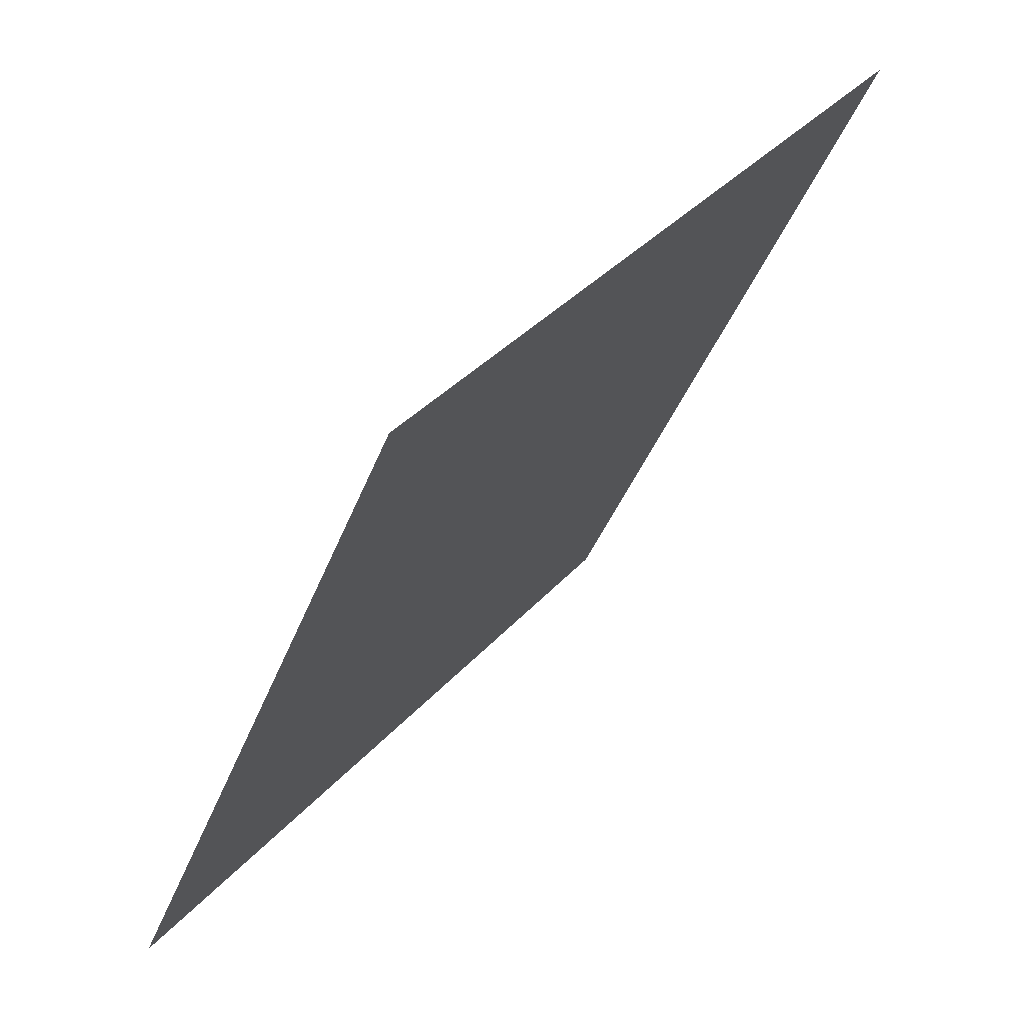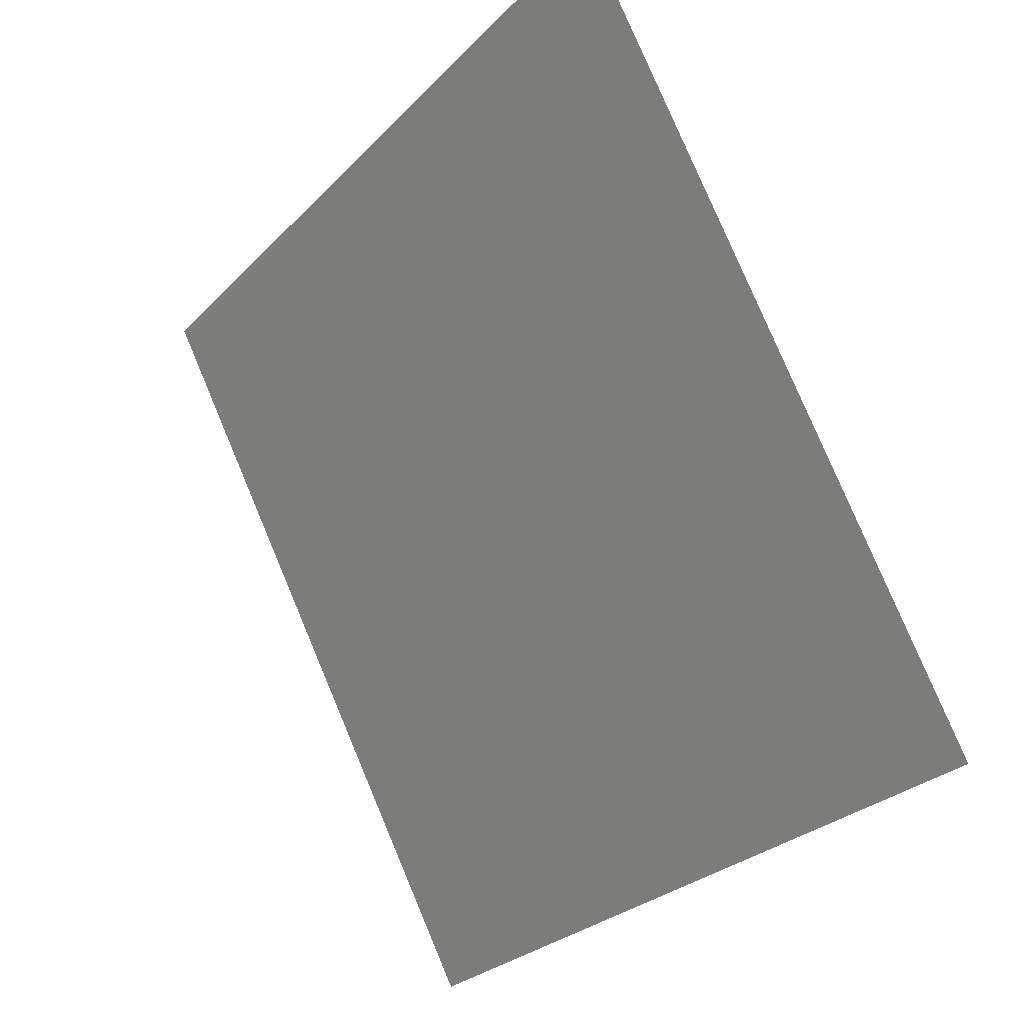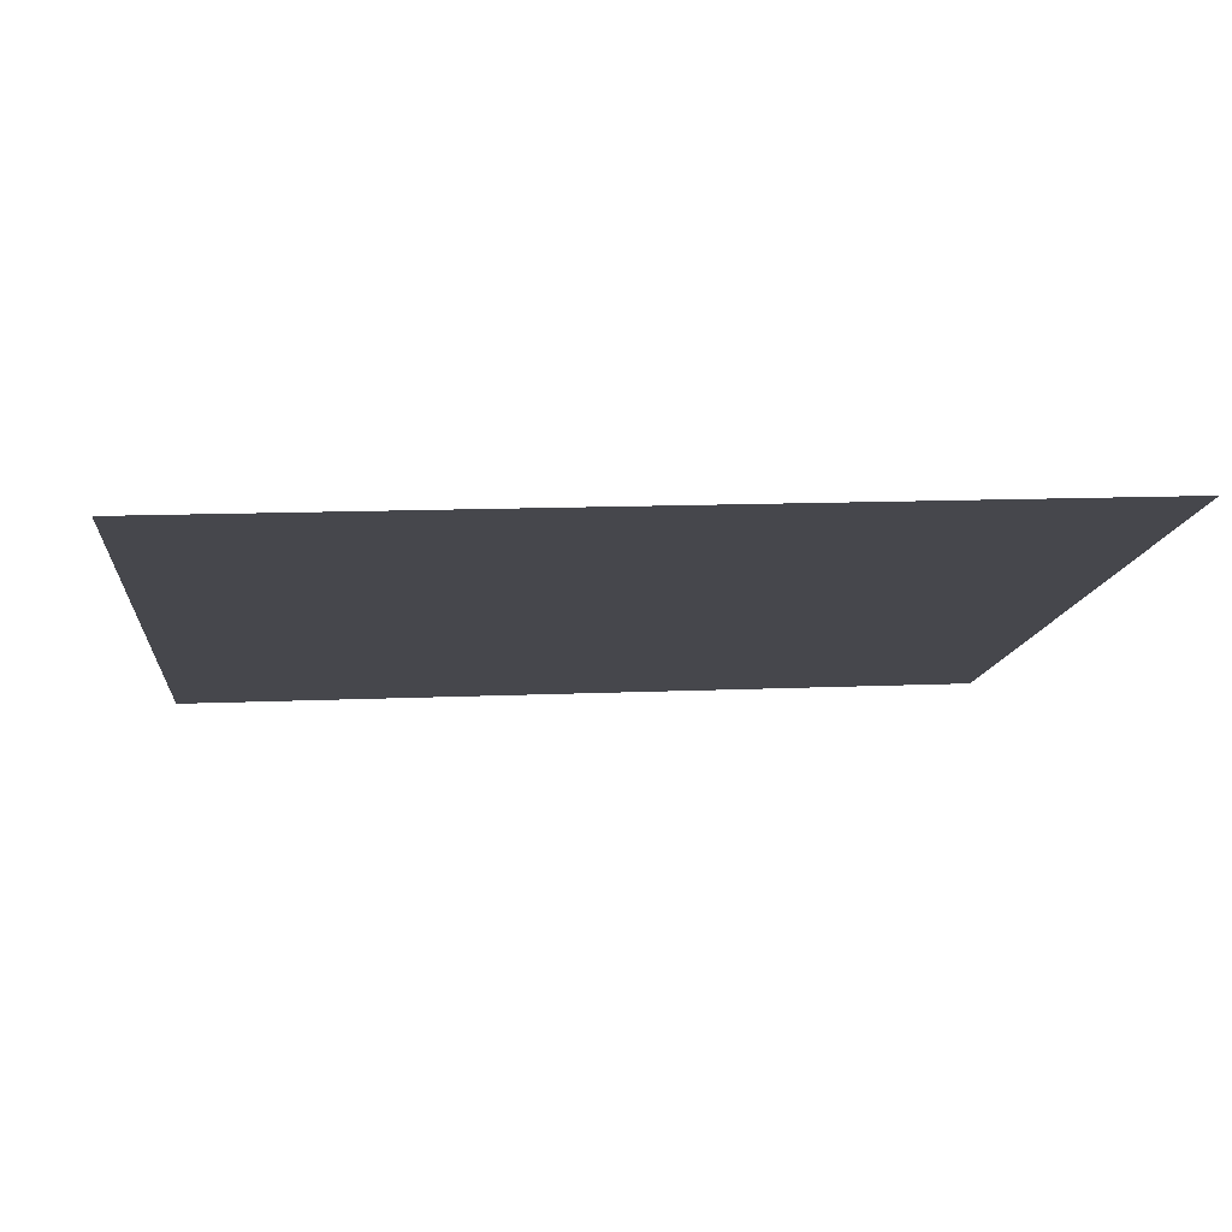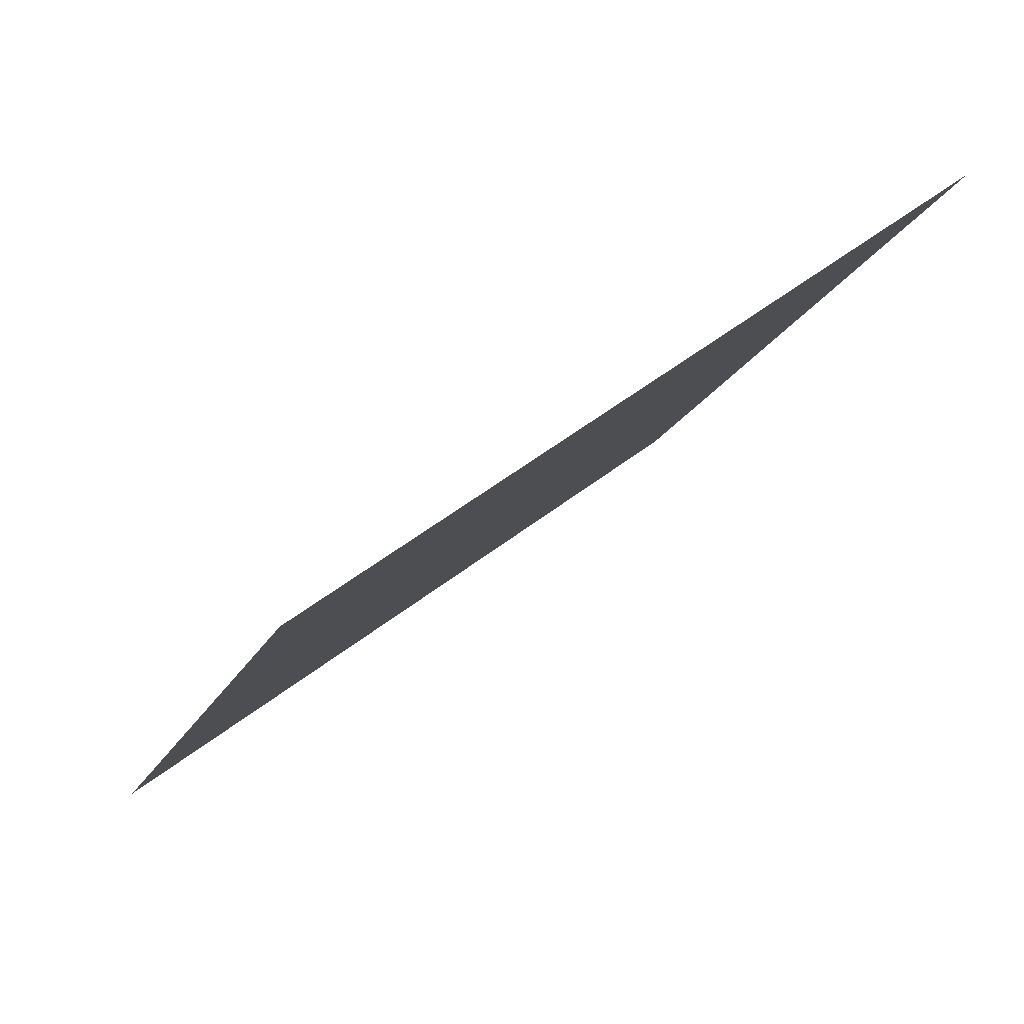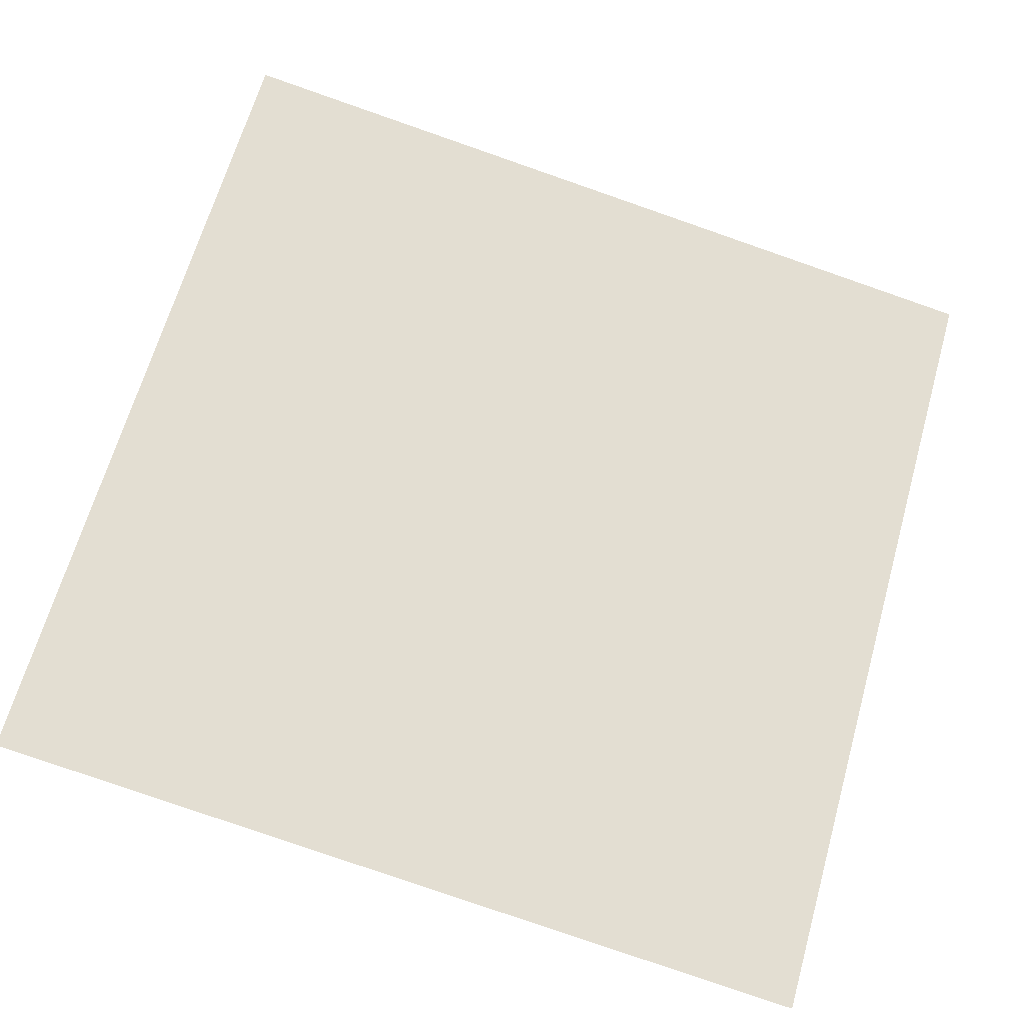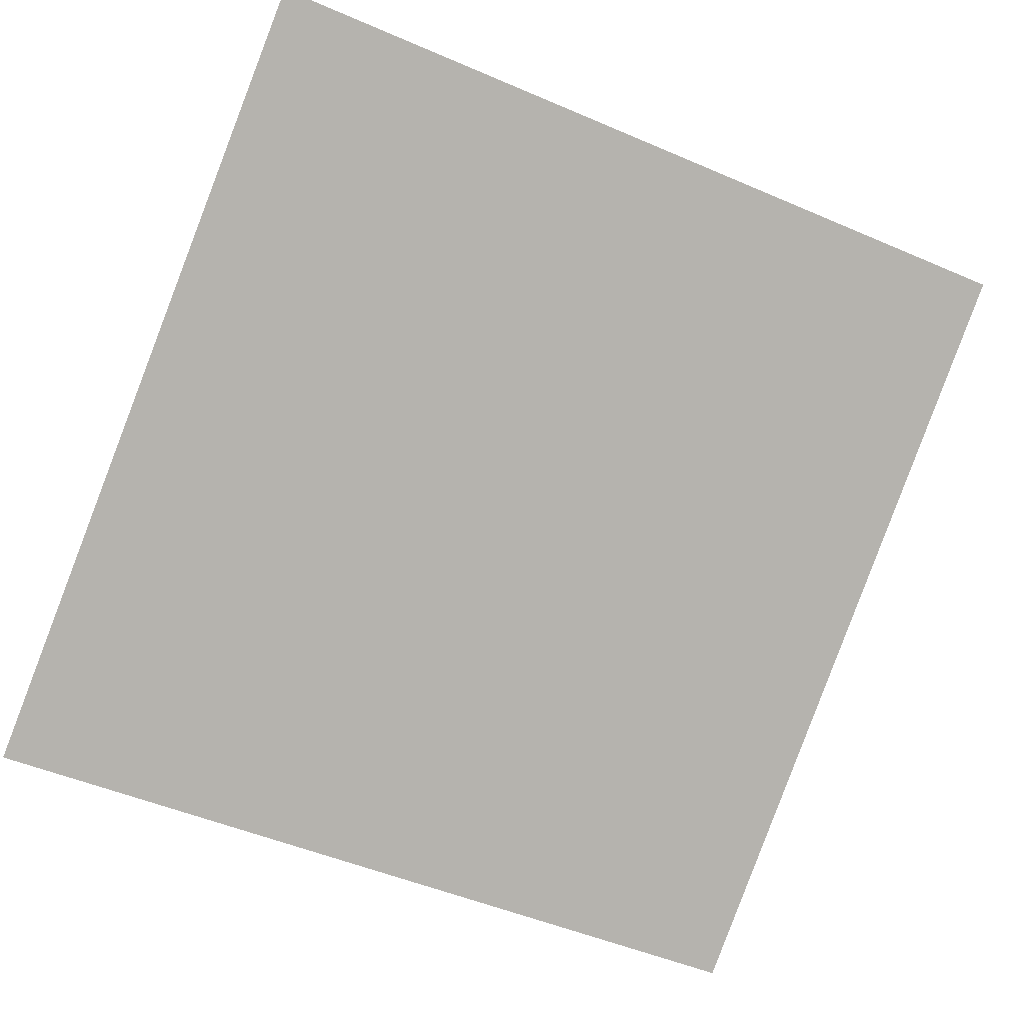
<metadata>
{"format":"obj","ext":"obj","renderer":"f3d","projection":"perspective","resolution":1024,"background":"white","views":[{"elev":-41.4,"azim":68.9,"up":"+Z"},{"elev":78.4,"azim":65.8,"up":"+Z"},{"elev":25.7,"azim":-5.3,"up":"+Y"},{"elev":-15.8,"azim":-107.2,"up":"+Y"},{"elev":-76.6,"azim":-18.5,"up":"+Y"},{"elev":-46.0,"azim":-25.0,"up":"+Y"}]}
</metadata>
<code>
v -0.1698 0.8097 0.535
v -0.1764 0.8098 0.535
v -0.1763 0.8138 0.5403
v -0.1697 0.8136 0.5402
f 4 3 2 1

</code>
